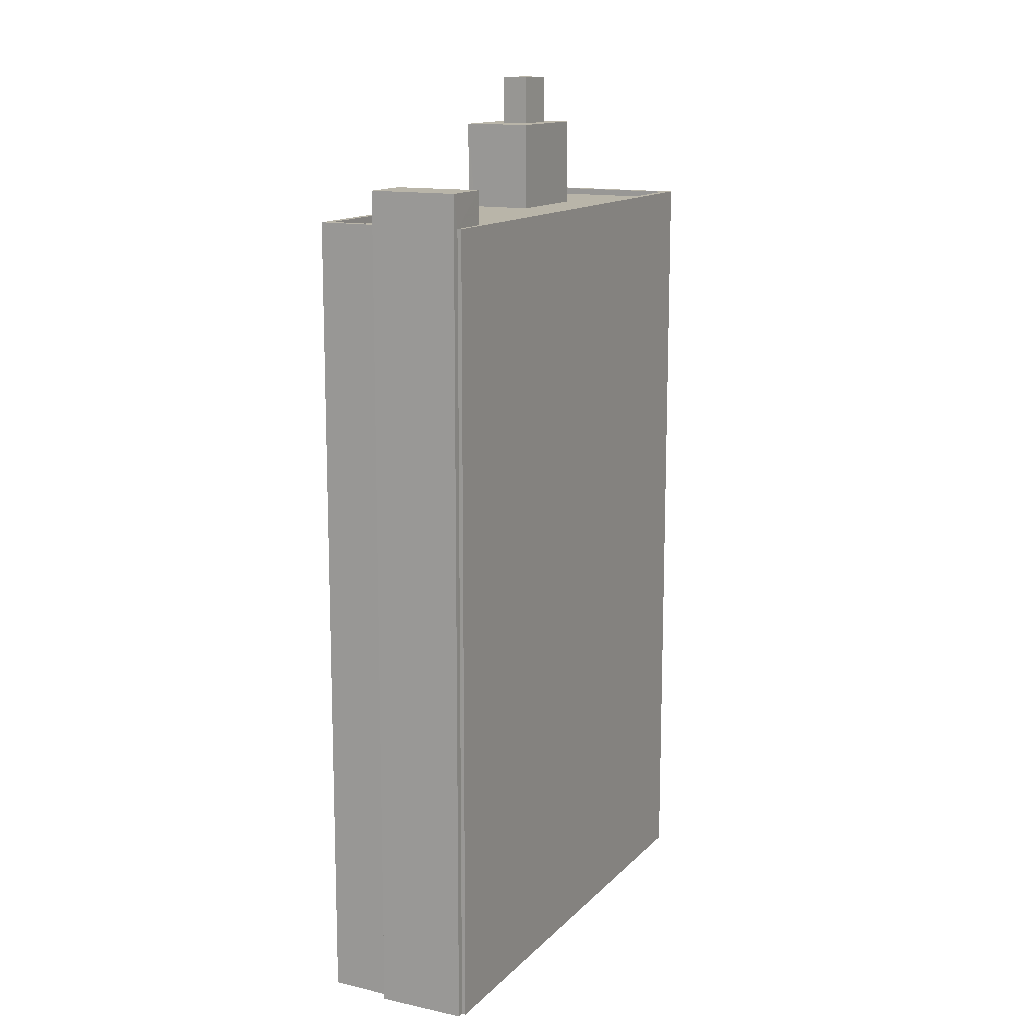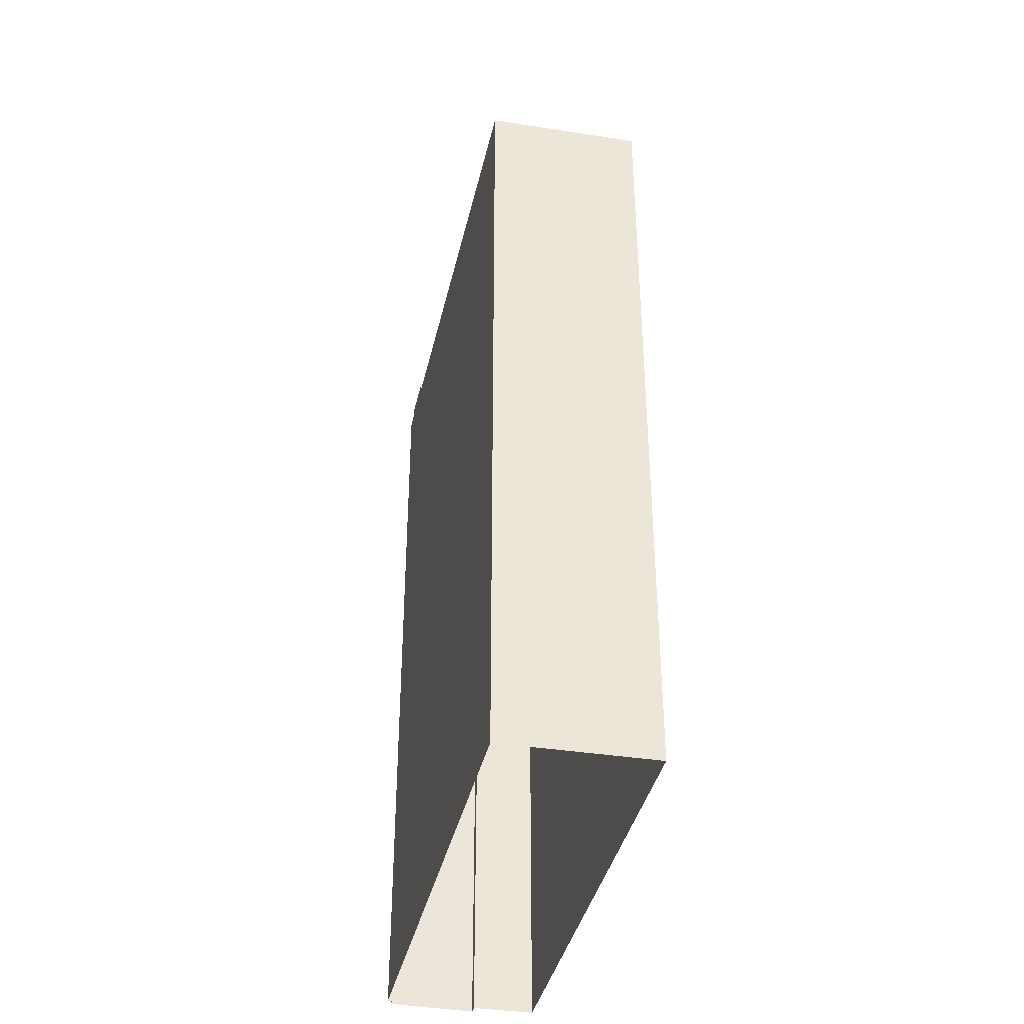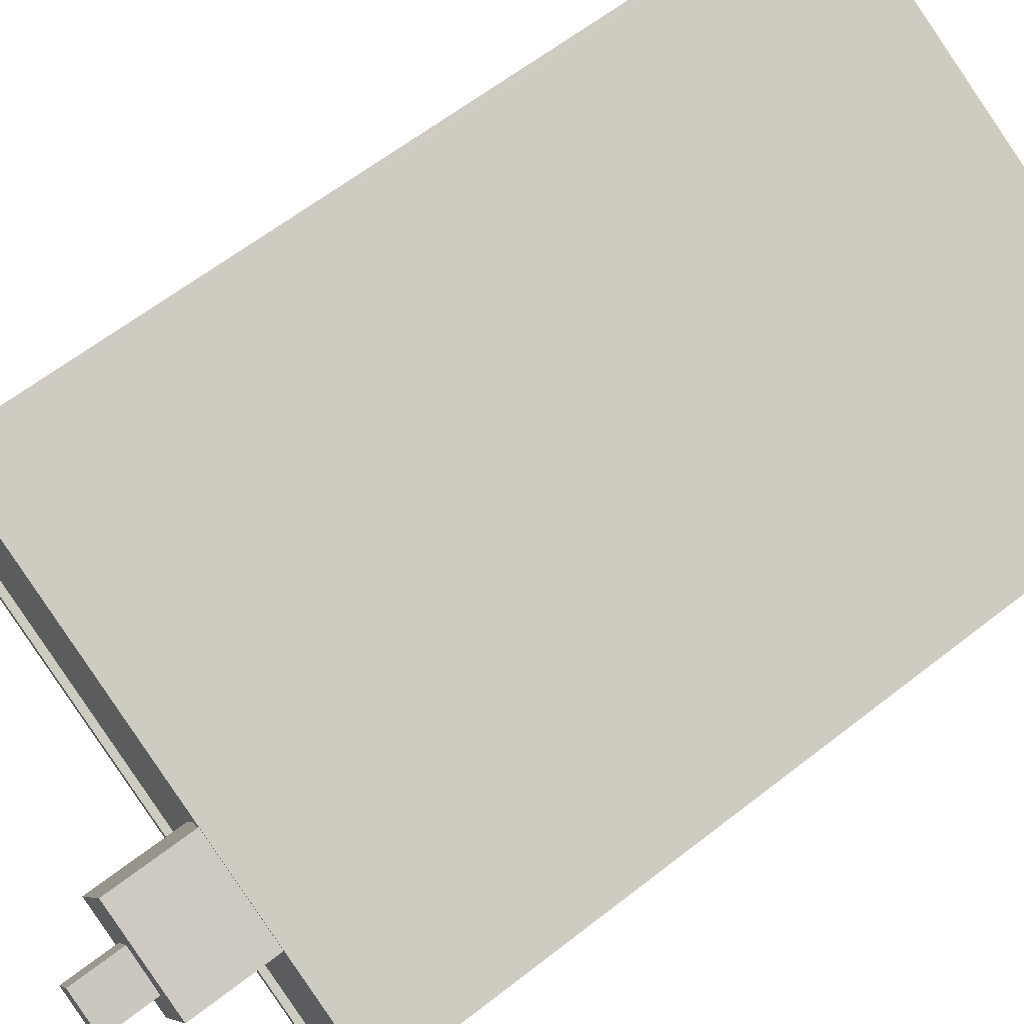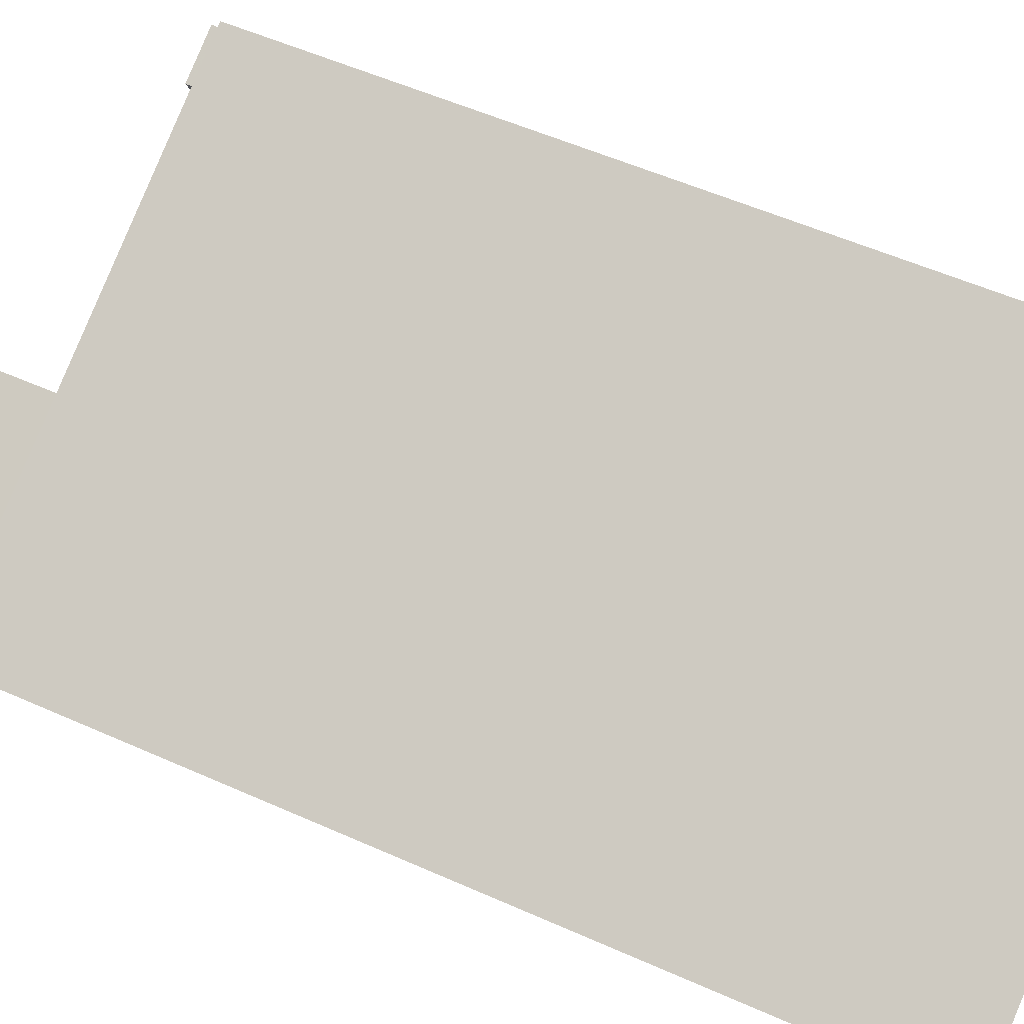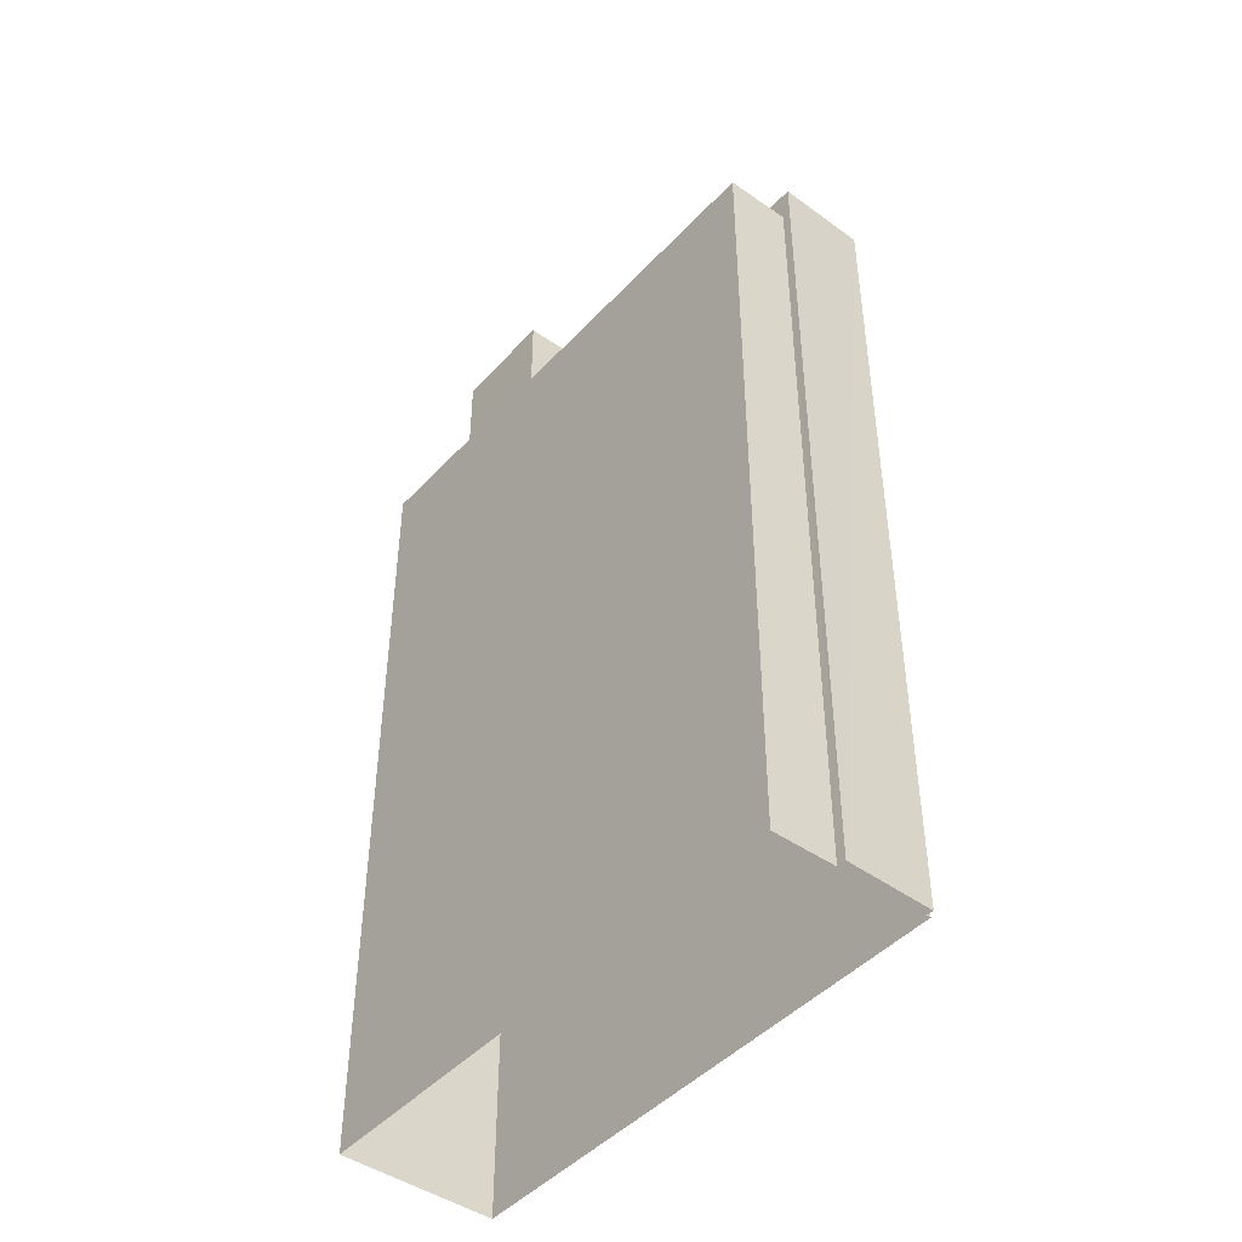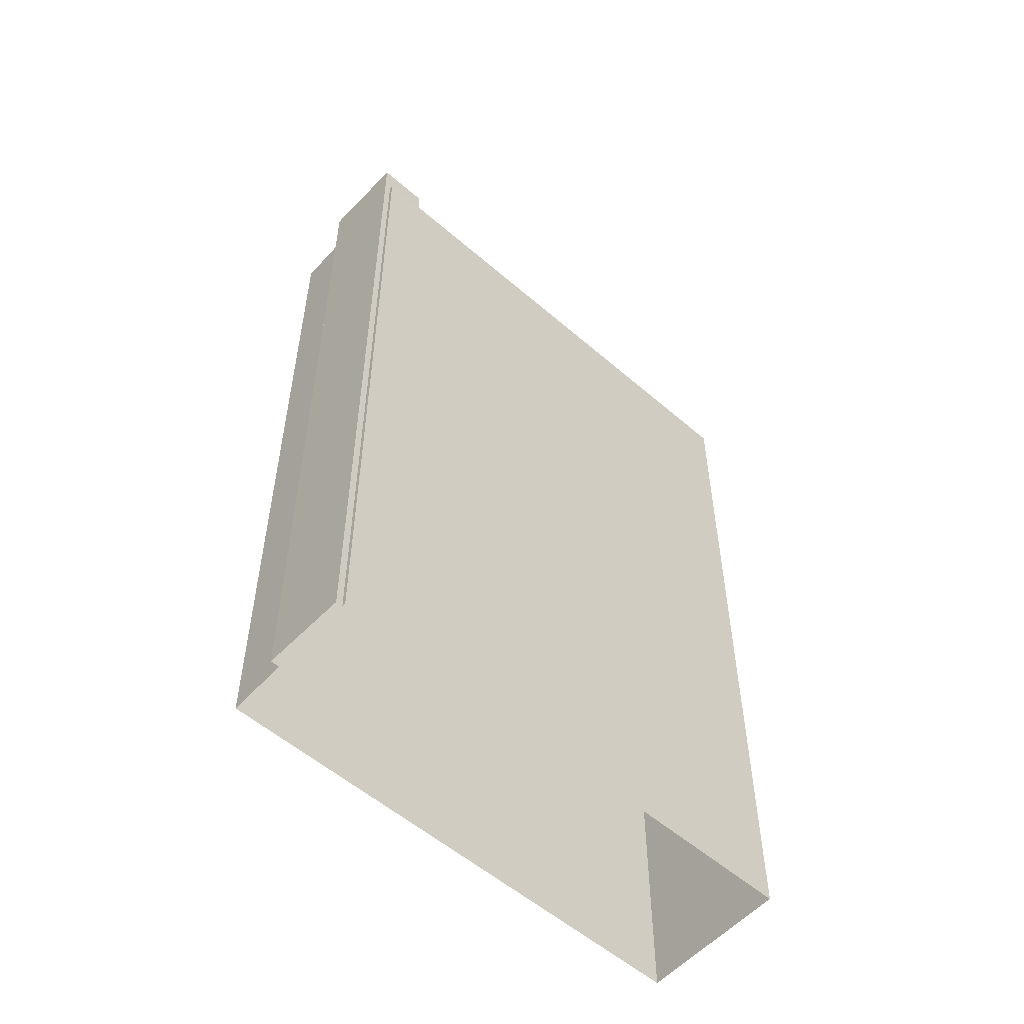
<metadata>
{"format":"obj","ext":"obj","renderer":"f3d","projection":"perspective","resolution":1024,"background":"white","views":[{"elev":13.4,"azim":-90.2,"up":"+Z"},{"elev":-38.5,"azim":51.0,"up":"+Z"},{"elev":61.2,"azim":51.3,"up":"+Y"},{"elev":54.0,"azim":115.5,"up":"+Y"},{"elev":-45.9,"azim":-156.4,"up":"+Z"},{"elev":-55.0,"azim":-69.1,"up":"+Z"}]}
</metadata>
<code>
v -5630 -3.56e+04 3.743
v -5630 -3.56e+04 3.743
v -5613 -3.561e+04 3.737
v -5610 -3.561e+04 3.739
v -5629 -3.56e+04 3.744
v -5628 -3.56e+04 3.745
v -5630 -3.56e+04 3.743
v -5629 -3.56e+04 3.744
v -5617 -3.56e+04 34.05
v -5627 -3.56e+04 34.05
v -5627 -3.56e+04 34.05
v -5613 -3.561e+04 34.04
v -5610 -3.561e+04 34.04
v -5615 -3.561e+04 34.04
v -5628 -3.56e+04 34.05
v -5614 -3.56e+04 34.04
v -5618 -3.56e+04 34.05
v -5629 -3.56e+04 34.05
v -5630 -3.56e+04 34.3
v -5612 -3.561e+04 34.29
v -5629 -3.56e+04 34.3
v -5610 -3.561e+04 34.29
v -5610 -3.561e+04 34.29
v -5630 -3.56e+04 34.3
v -5629 -3.56e+04 34.3
v -5627 -3.56e+04 34.3
v -5628 -3.56e+04 34.3
v -5617 -3.56e+04 34.3
v -5628 -3.56e+04 34.3
v -5613 -3.561e+04 34.29
v -5629 -3.56e+04 34.3
v -5617 -3.56e+04 34.3
v -5614 -3.56e+04 34.29
v -5614 -3.56e+04 34.29
v -5629 -3.56e+04 35.56
v -5629 -3.56e+04 35.56
v -5627 -3.56e+04 35.56
v -5630 -3.56e+04 35.56
v -5617 -3.56e+04 37.44
v -5616 -3.56e+04 37.44
v -5614 -3.56e+04 37.43
v -5614 -3.56e+04 37.43
v -5615 -3.56e+04 37.43
v -5618 -3.56e+04 37.44
v -5617 -3.56e+04 37.43
v -5615 -3.56e+04 37.43
v -5615 -3.561e+04 37.43
v -5618 -3.56e+04 37.44
v -5617 -3.56e+04 39.31
v -5615 -3.56e+04 39.31
v -5615 -3.56e+04 39.31
v -5616 -3.56e+04 39.32
f 1 2 3
f 4 3 5
f 6 4 5
f 2 7 8
f 5 2 8
f 3 2 5
f 9 10 11
f 12 13 14
f 10 15 11
f 13 16 14
f 12 17 18
f 17 11 18
f 17 9 11
f 12 14 17
f 19 20 21
f 20 22 23
f 19 21 24
f 25 26 27
f 28 22 27
f 29 26 25
f 21 30 31
f 26 32 28
f 33 23 34
f 30 20 23
f 34 22 28
f 20 30 21
f 23 22 34
f 26 28 27
f 35 36 37
f 35 38 36
f 39 40 41
f 42 41 43
f 39 44 40
f 41 40 43
f 44 45 40
f 46 42 43
f 46 47 42
f 48 45 44
f 47 45 48
f 47 46 45
f 49 50 51
f 52 49 51
f 29 10 26
f 29 15 10
f 32 26 10
f 9 32 10
f 16 13 23
f 33 16 23
f 30 13 12
f 30 23 13
f 18 30 12
f 18 31 30
f 6 22 4
f 6 27 22
f 20 3 4
f 22 20 4
f 20 1 3
f 20 19 1
f 25 27 6
f 5 25 6
f 2 1 19
f 24 2 19
f 29 37 11
f 37 29 35
f 35 25 8
f 15 29 11
f 8 25 5
f 29 25 35
f 21 36 24
f 2 24 7
f 7 24 38
f 24 36 38
f 38 8 7
f 38 35 8
f 36 31 37
f 37 31 11
f 36 21 31
f 11 31 18
f 47 14 42
f 14 16 33
f 42 33 41
f 41 33 34
f 42 14 33
f 17 14 47
f 48 17 47
f 32 9 17
f 17 48 44
f 39 28 32
f 44 39 32
f 44 32 17
f 28 39 41
f 34 28 41
f 43 51 50
f 46 43 50
f 45 50 49
f 45 46 50
f 40 49 52
f 40 45 49
f 40 52 51
f 43 40 51

</code>
